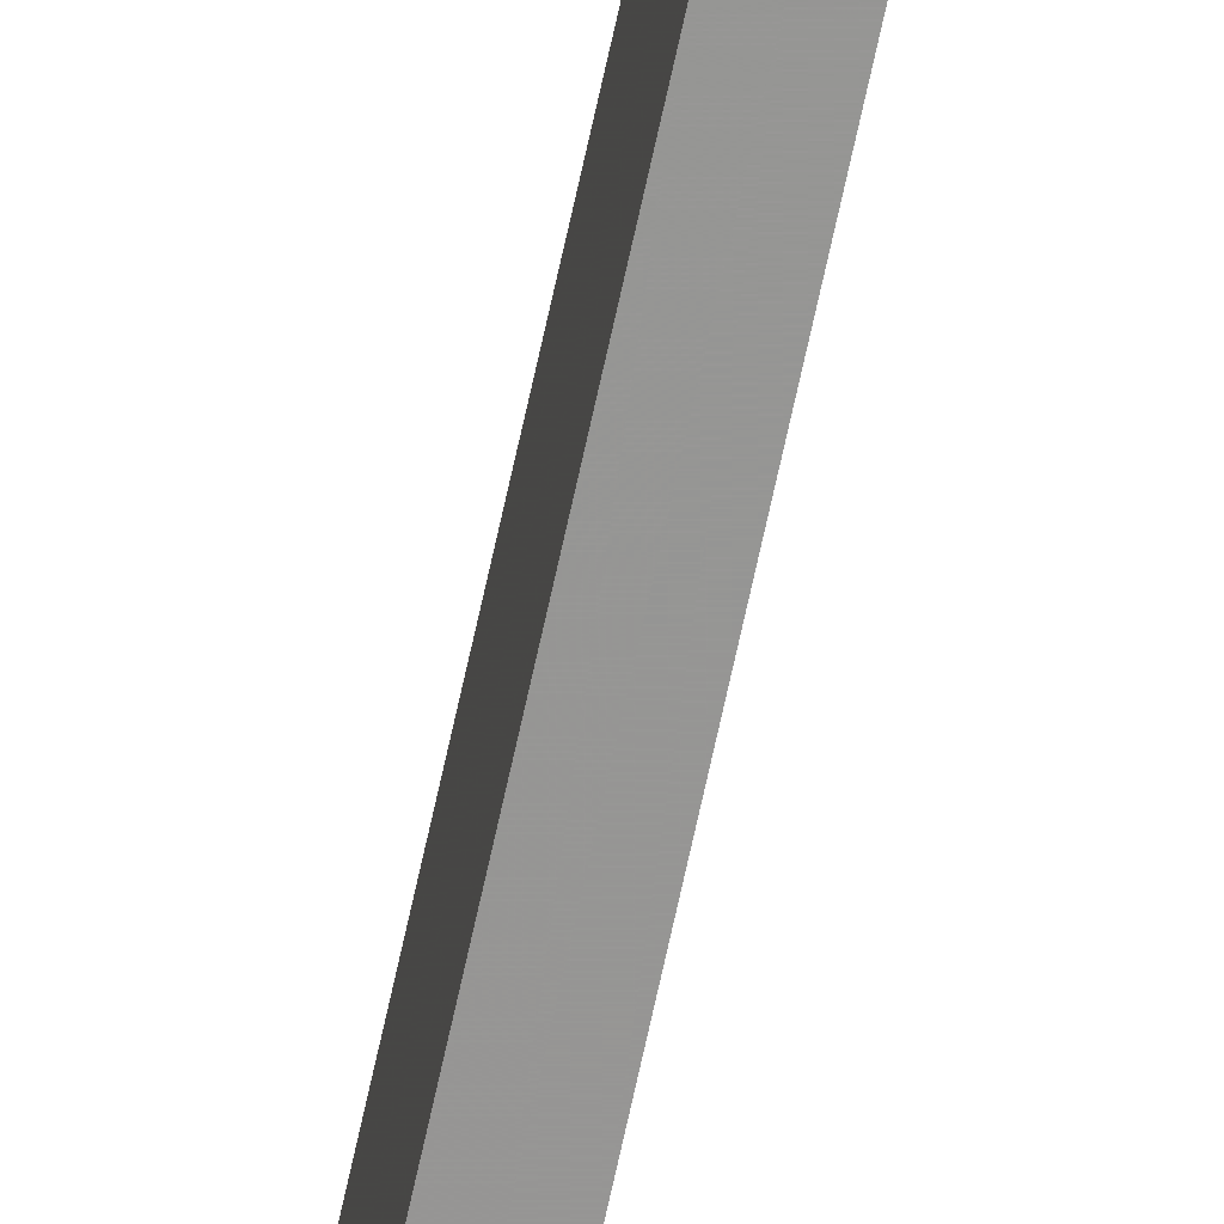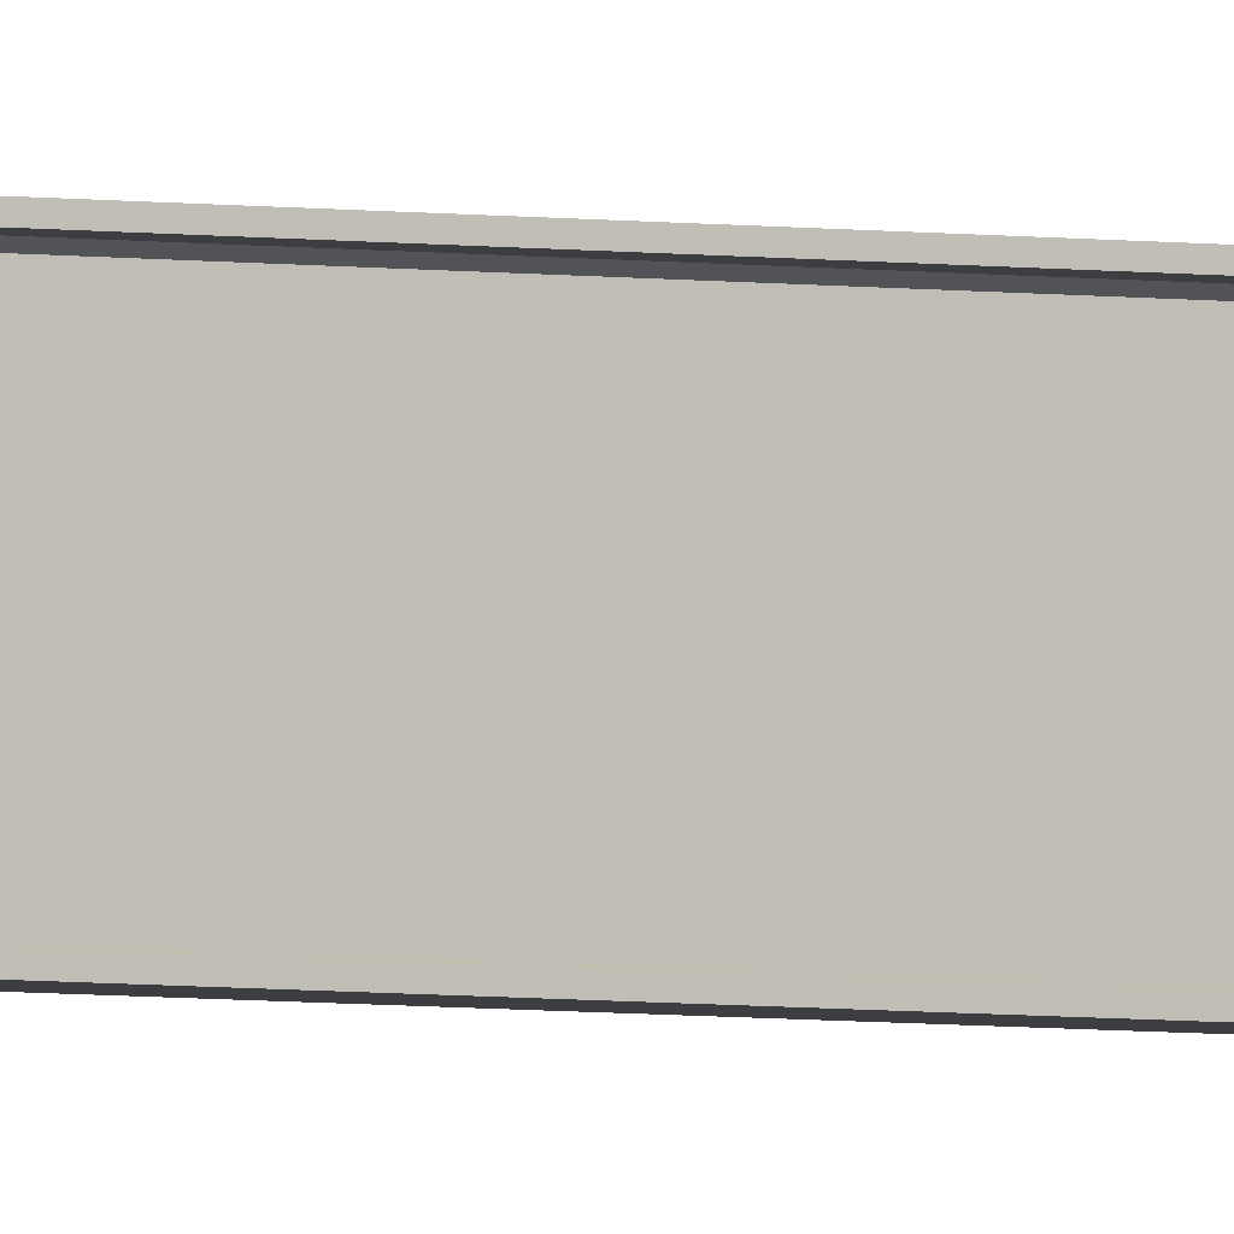
<metadata>
{"format":"obj","ext":"obj","renderer":"f3d","projection":"perspective","resolution":1024,"background":"white","views":[{"elev":-67.7,"azim":167.9,"up":"+Z"},{"elev":-3.1,"azim":-124.5,"up":"+Z"}]}
</metadata>
<code>
o 563
v 2169 1877 12.9
v 2169 1877 12.89
v 2169 1877 12.89
v 2169 1877 12.89
v 2169 1861 12.89
v 2169 1877 12.89
v 2169 1861 12.89
v 2169 1861 12.9
v 2169 1861 12.89
v 2169 1877 12.9
v 2169 1861 12.9
v 2169 1861 12.9
v 2169 1877 12.9
v 2169 1877 12.7
v 2169 1877 12.9
v 2169 1877 12.89
v 2169 1861 12.89
v 2169 1861 12.9
v 2169 1861 12.72
v 2169 1861 12.7
v 2169 1861 12.89
v 2169 1877 12.89
v 2169 1861 12.88
v 2169 1861 12.72
v 2169 1861 12.88
v 2169 1861 12.89
v 2169 1877 12.88
v 2169 1861 12.72
v 2169 1877 12.72
v 2169 1861 12.71
v 2169 1877 12.7
v 2169 1861 12.7
v 2169 1861 12.7
v 2169 1861 12.7
v 2169 1861 12.71
v 2169 1877 12.71
v 2169 1877 12.71
v 2169 1877 12.7
v 2169 1861 12.7
v 2169 1861 12.71
v 2169 1877 12.71
v 2169 1861 12.71
v 2169 1861 12.71
v 2169 1877 12.71
v 2169 1861 12.71
v 2169 1861 12.7
v 2169 1877 12.7
v 2169 1877 12.71
v 2169 1877 12.71
v 2169 1877 12.72
v 2169 1861 12.71
v 2169 1877 12.71
v 2169 1861 12.7
v 2169 1877 12.88
v 2169 1877 12.9
v 2169 1877 12.89
v 2169 1861 12.88
f 1 2 3
f 4 5 3
f 6 7 4
f 1 5 8
f 9 10 3
f 11 10 8
f 9 12 8
f 1 12 13
f 11 14 13
f 15 16 1
f 9 16 17
f 17 18 9
f 19 20 12
f 21 18 17
f 17 22 21
f 23 18 21
f 24 18 23
f 22 25 26
f 27 28 25
f 29 30 28
f 31 29 15
f 31 12 32
f 33 14 32
f 34 35 33
f 36 35 37
f 36 14 38
f 31 39 38
f 36 39 40
f 33 41 38
f 42 41 40
f 37 43 44
f 45 46 42
f 47 41 48
f 47 48 49
f 43 50 49
f 47 49 50
f 51 52 42
f 42 53 51
f 51 53 24
f 19 54 50
f 55 50 54
f 55 54 56
f 57 56 54
f 55 56 2

</code>
